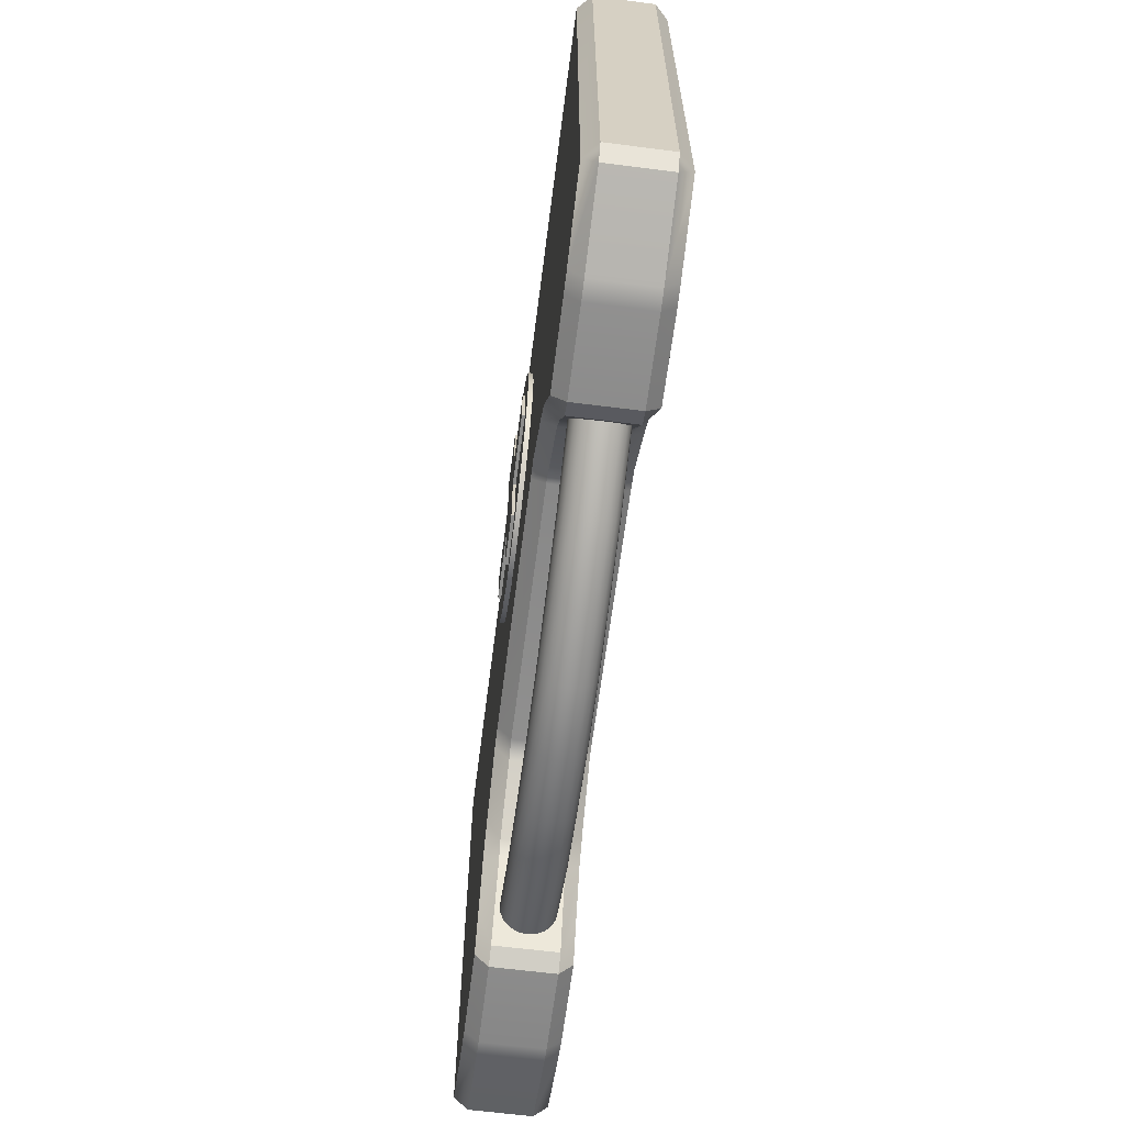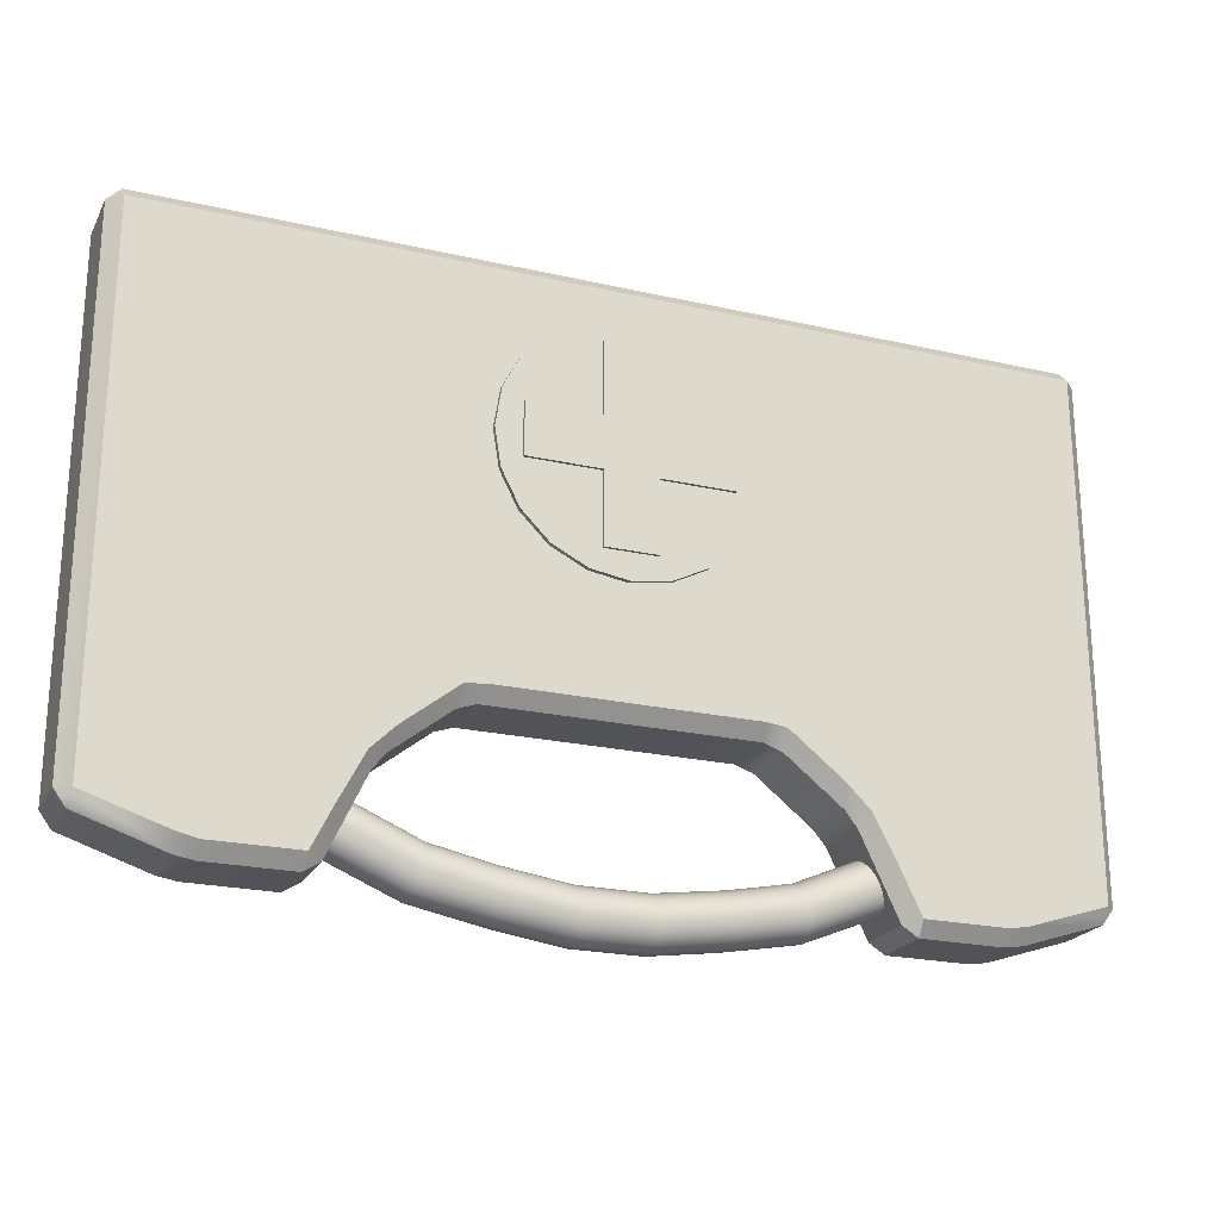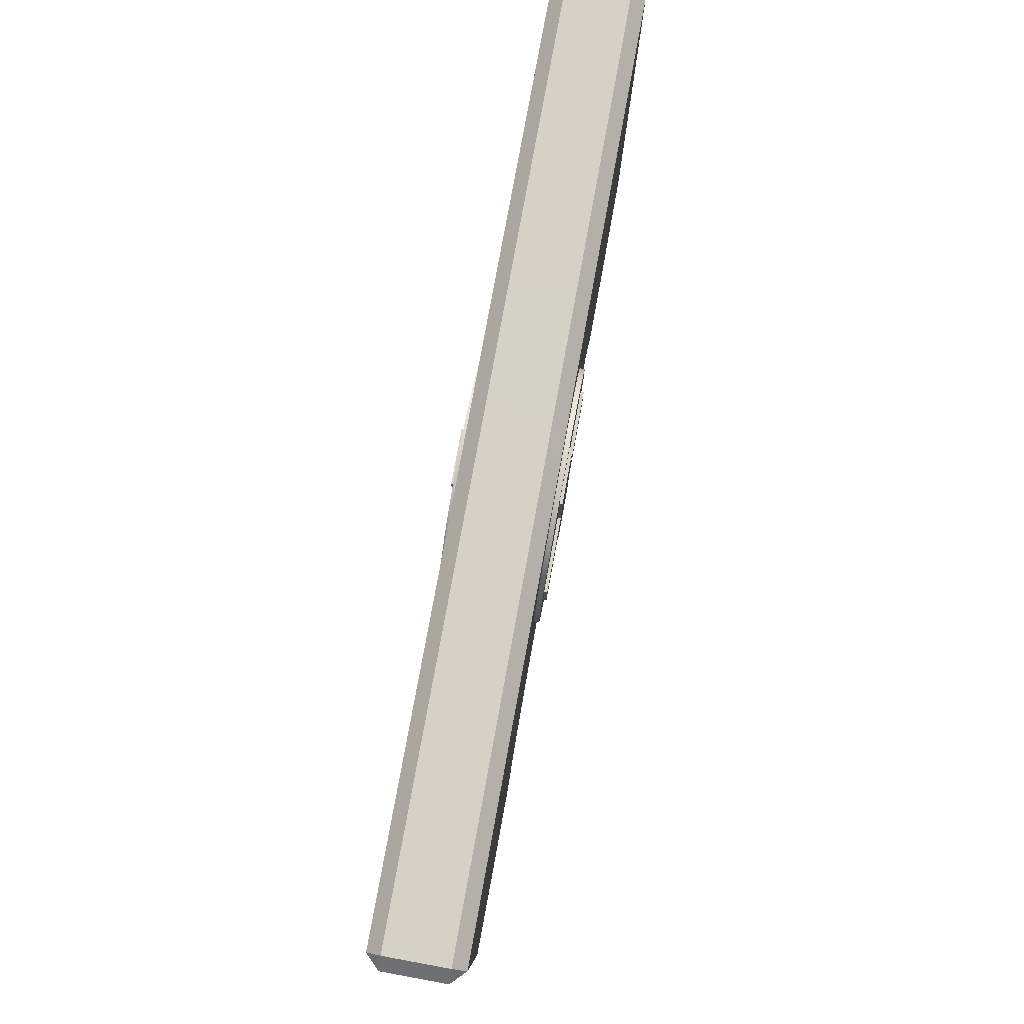
<metadata>
{"format":"obj","ext":"obj","renderer":"f3d","projection":"perspective","resolution":1024,"background":"white","views":[{"elev":-64.1,"azim":-97.3,"up":"+Z"},{"elev":-22.4,"azim":158.4,"up":"+Z"},{"elev":79.6,"azim":100.4,"up":"+Z"}]}
</metadata>
<code>
g default
v 2.261 -0.9346 1.502
v 1.924 -0.9346 0.8396
v 1.398 -0.9346 0.3136
v 0.7347 -0.9346 -0.02417
v 0 -0.9346 -0.1405
v -0.7347 -0.9346 -0.02417
v -1.398 -0.9346 0.3136
v -1.924 -0.9346 0.8396
v -2.261 -0.9346 1.502
v -2.378 -0.9346 2.237
v -2.261 -0.9346 2.972
v -1.924 -0.9346 3.635
v -1.398 -0.9346 4.161
v -0.7347 -0.9346 4.498
v -0 -0.9346 4.615
v 0.7347 -0.9346 4.498
v 1.398 -0.9346 4.161
v 1.924 -0.9346 3.635
v 2.261 -0.9346 2.972
v 2.378 -0.9346 2.237
v 2.261 0.9346 1.502
v 1.924 0.9346 0.8396
v 1.398 0.9346 0.3136
v 0.7347 0.9346 -0.02417
v 0 0.9346 -0.1405
v -0.7347 0.9346 -0.02417
v -1.398 0.9346 0.3136
v -1.924 0.9346 0.8396
v -2.261 0.9346 1.502
v -2.378 0.9346 2.237
v -2.261 0.9346 2.972
v -1.924 0.9346 3.635
v -1.398 0.9346 4.161
v -0.7347 0.9346 4.498
v -0 0.9346 4.615
v 0.7347 0.9346 4.498
v 1.398 0.9346 4.161
v 1.924 0.9346 3.635
v 2.261 0.9346 2.972
v 2.378 0.9346 2.237
v 0 -0.9346 2.237
v 0 0.9346 2.237
v -1.885 -0.9925 2.756
v 1.885 -0.9925 2.756
v -1.885 0.9925 2.756
v 1.885 0.9925 2.756
v -1.885 0.9925 1.756
v 1.885 0.9925 1.756
v -1.885 -0.9925 1.756
v 1.885 -0.9925 1.756
v -8.611 -0.8425 5.227
v -8.61 -0.5835 5.482
v -8.869 -0.585 5.224
v -6.716 -0.8425 5.226
v -6.716 -0.5835 5.482
v -7.08 -0.5835 5.482
v -7.08 -0.8425 5.226
v -4.745 -0.8425 5.226
v -4.745 -0.5835 5.482
v -5.109 -0.5835 5.482
v -5.109 -0.8425 5.226
v -2.804 -0.8425 5.225
v -2.774 -0.5833 5.48
v -3.138 -0.5837 5.482
v -3.171 -0.8425 5.225
v -0.5728 -0.8425 5.209
v -0.5142 -0.5847 5.465
v -0.8783 -0.5853 5.467
v -0.9478 -0.8425 5.209
v 0.9484 -0.8425 5.207
v 0.8785 -0.5852 5.465
v 0.514 -0.5844 5.465
v 0.5728 -0.8425 5.209
v 3.171 -0.8425 5.207
v 3.138 -0.5852 5.465
v 2.774 -0.5847 5.465
v 2.804 -0.8425 5.208
v 5.109 -0.8425 5.208
v 5.109 -0.585 5.465
v 4.745 -0.585 5.465
v 4.745 -0.8425 5.208
v 7.08 -0.8425 5.208
v 7.08 -0.585 5.465
v 6.716 -0.585 5.465
v 6.716 -0.8425 5.208
v 8.869 -0.585 5.208
v 8.611 -0.585 5.465
v 8.611 -0.8425 5.208
v -8.869 0.585 5.211
v -8.611 0.585 5.468
v -8.611 0.8425 5.208
v -7.08 0.8425 5.209
v -7.08 0.5865 5.468
v -6.716 0.5865 5.468
v -6.716 0.8425 5.209
v -5.109 0.8425 5.209
v -5.109 0.5865 5.468
v -4.745 0.5865 5.468
v -4.745 0.8425 5.209
v -3.171 0.8425 5.209
v -3.138 0.5867 5.468
v -2.774 0.5862 5.468
v -2.804 0.8425 5.21
v -0.9484 0.8425 5.207
v -0.8785 0.5852 5.465
v -0.514 0.5844 5.465
v -0.5728 0.8425 5.209
v 0.5728 0.8425 5.209
v 0.5142 0.5847 5.465
v 0.8783 0.5853 5.465
v 0.9484 0.8425 5.207
v 2.804 0.8425 5.208
v 2.774 0.5847 5.465
v 3.138 0.5852 5.465
v 3.171 0.8425 5.207
v 4.745 0.8425 5.208
v 4.745 0.585 5.465
v 5.109 0.585 5.465
v 5.109 0.8425 5.208
v 6.716 0.8425 5.208
v 6.716 0.585 5.465
v 7.08 0.585 5.465
v 7.08 0.8425 5.208
v 8.611 0.8425 5.208
v 8.611 0.585 5.465
v 8.869 0.585 5.208
v -8.869 0.581 -4.608
v -8.618 0.8425 -4.654
v -8.652 0.581 -4.907
v -7.073 0.5857 -5.425
v -7.081 0.8425 -5.15
v -6.716 0.8425 -5.224
v -6.714 0.5852 -5.482
v -5.14 0.5891 -5.482
v -5.11 0.8425 -5.223
v -4.741 0.8425 -4.456
v -4.838 0.5901 -5.29
v -4.125 0.5766 -3.751
v -4.262 0.8425 -3.514
v -3.802 0.8425 -3.062
v -3.897 0.5864 -3.46
v -2.806 0.5801 -2.597
v -2.78 0.8425 -2.259
v -2.397 0.8425 -2.212
v -2.461 0.5866 -2.475
v 2.461 0.5866 -2.475
v 2.394 0.8425 -2.21
v 2.781 0.8425 -2.258
v 2.806 0.5801 -2.597
v 3.897 0.5864 -3.46
v 3.808 0.8425 -3.076
v 4.253 0.8425 -3.516
v 4.125 0.5766 -3.751
v 4.838 0.5901 -5.29
v 4.743 0.8425 -4.464
v 5.112 0.8425 -5.221
v 5.14 0.5891 -5.482
v 6.714 0.5852 -5.482
v 6.716 0.8425 -5.225
v 7.081 0.8425 -5.15
v 7.073 0.5857 -5.425
v 8.652 0.581 -4.907
v 8.618 0.8425 -4.654
v 8.869 0.581 -4.608
v -8.869 -0.583 -4.61
v -8.652 -0.581 -4.907
v -8.618 -0.8425 -4.654
v -7.081 -0.8425 -5.15
v -7.073 -0.5853 -5.424
v -6.714 -0.5852 -5.482
v -6.716 -0.8425 -5.224
v -5.112 -0.8425 -5.221
v -5.141 -0.5871 -5.482
v -4.838 -0.5901 -5.29
v -4.741 -0.8425 -4.456
v -4.253 -0.8425 -3.516
v -4.123 -0.5808 -3.748
v -3.897 -0.5864 -3.46
v -3.802 -0.8425 -3.062
v -2.781 -0.8425 -2.258
v -2.805 -0.5825 -2.595
v -2.461 -0.5866 -2.475
v -2.397 -0.8425 -2.212
v 2.397 -0.8425 -2.212
v 2.46 -0.5858 -2.475
v 2.806 -0.5801 -2.597
v 2.781 -0.8425 -2.258
v 3.802 -0.8425 -3.062
v 3.897 -0.5857 -3.46
v 4.125 -0.5766 -3.751
v 4.253 -0.8425 -3.516
v 4.741 -0.8425 -4.456
v 4.837 -0.5875 -5.288
v 5.14 -0.5891 -5.482
v 5.112 -0.8425 -5.221
v 6.716 -0.8425 -5.224
v 6.714 -0.5851 -5.482
v 7.073 -0.5857 -5.425
v 7.081 -0.8425 -5.15
v 8.618 -0.8425 -4.654
v 8.654 -0.583 -4.907
v 8.869 -0.583 -4.61
v 0.5 -0.9925 4.142
v 0.5 -0.9925 0.3706
v 0.5 0.9925 4.142
v 0.5 0.9925 0.3706
v -0.5 0.9925 4.142
v -0.5 0.9925 0.3706
v -0.5 -0.9925 4.142
v -0.5 -0.9925 0.3706
v 4.593 0.4748 -4.712
v 4.657 0.4039 -4.835
v 4.708 0.2935 -4.933
v 4.74 0.1543 -4.996
v 4.752 0 -5.018
v 4.74 -0.1543 -4.996
v 4.708 -0.2935 -4.933
v 4.657 -0.4039 -4.835
v 4.593 -0.4748 -4.712
v 4.522 -0.4993 -4.575
v 4.451 -0.4748 -4.438
v 4.387 -0.4039 -4.314
v 4.336 -0.2935 -4.216
v 4.303 -0.1543 -4.153
v 4.292 -0 -4.132
v 4.303 0.1543 -4.153
v 4.336 0.2935 -4.216
v 4.387 0.4039 -4.314
v 4.451 0.4748 -4.438
v 4.522 0.4993 -4.575
v 3.269 0.4748 -5.267
v 3.304 0.4039 -5.402
v 3.332 0.2935 -5.509
v 3.35 0.1543 -5.577
v 3.356 -0 -5.601
v 3.35 -0.1543 -5.577
v 3.332 -0.2935 -5.509
v 3.304 -0.4039 -5.402
v 3.269 -0.4748 -5.267
v 3.23 -0.4993 -5.118
v 3.191 -0.4748 -4.969
v 3.155 -0.4039 -4.834
v 3.127 -0.2935 -4.727
v 3.11 -0.1543 -4.659
v 3.103 -0 -4.635
v 3.11 0.1543 -4.659
v 3.127 0.2935 -4.727
v 3.155 0.4039 -4.834
v 3.191 0.4748 -4.969
v 3.23 0.4993 -5.118
v 1.938 0.4748 -5.528
v 1.938 0.4039 -5.667
v 1.938 0.2935 -5.777
v 1.938 0.1543 -5.848
v 1.938 0 -5.873
v 1.938 -0.1543 -5.848
v 1.938 -0.2935 -5.777
v 1.938 -0.4039 -5.667
v 1.938 -0.4748 -5.528
v 1.938 -0.4993 -5.373
v 1.938 -0.4748 -5.219
v 1.938 -0.4039 -5.08
v 1.938 -0.2935 -4.969
v 1.938 -0.1543 -4.898
v 1.938 -0 -4.874
v 1.938 0.1543 -4.898
v 1.938 0.2935 -4.969
v 1.938 0.4039 -5.08
v 1.938 0.4748 -5.219
v 1.938 0.4993 -5.373
v 0.6459 0.4748 -5.712
v 0.6459 0.4039 -5.851
v 0.6459 0.2935 -5.962
v 0.6459 0.1543 -6.033
v 0.6459 0 -6.057
v 0.6459 -0.1543 -6.033
v 0.6459 -0.2935 -5.962
v 0.6459 -0.4039 -5.851
v 0.6459 -0.4748 -5.712
v 0.6459 -0.4993 -5.558
v 0.6459 -0.4748 -5.404
v 0.6459 -0.4039 -5.265
v 0.6459 -0.2935 -5.154
v 0.6459 -0.1543 -5.083
v 0.6459 -0 -5.059
v 0.6459 0.1543 -5.083
v 0.6459 0.2935 -5.154
v 0.6459 0.4039 -5.265
v 0.6459 0.4748 -5.404
v 0.6459 0.4993 -5.558
v -0.6459 0.4748 -5.712
v -0.6459 0.4039 -5.851
v -0.6459 0.2935 -5.962
v -0.6459 0.1543 -6.033
v -0.6459 0 -6.057
v -0.6459 -0.1543 -6.033
v -0.6459 -0.2935 -5.962
v -0.6459 -0.4039 -5.851
v -0.6459 -0.4748 -5.712
v -0.6459 -0.4993 -5.558
v -0.6459 -0.4748 -5.404
v -0.6459 -0.4039 -5.265
v -0.6459 -0.2935 -5.154
v -0.6459 -0.1543 -5.083
v -0.6459 -0 -5.059
v -0.6459 0.1543 -5.083
v -0.6459 0.2935 -5.154
v -0.6459 0.4039 -5.265
v -0.6459 0.4748 -5.404
v -0.6459 0.4993 -5.558
v -1.938 0.4748 -5.528
v -1.938 0.4039 -5.667
v -1.938 0.2935 -5.777
v -1.938 0.1543 -5.848
v -1.938 0 -5.873
v -1.938 -0.1543 -5.848
v -1.938 -0.2935 -5.777
v -1.938 -0.4039 -5.667
v -1.938 -0.4748 -5.528
v -1.938 -0.4993 -5.373
v -1.938 -0.4748 -5.219
v -1.938 -0.4039 -5.08
v -1.938 -0.2935 -4.969
v -1.938 -0.1543 -4.898
v -1.938 -0 -4.874
v -1.938 0.1543 -4.898
v -1.938 0.2935 -4.969
v -1.938 0.4039 -5.08
v -1.938 0.4748 -5.219
v -1.938 0.4993 -5.373
v -3.259 0.4748 -5.274
v -3.286 0.4039 -5.41
v -3.307 0.2935 -5.519
v -3.321 0.1543 -5.588
v -3.325 -0 -5.612
v -3.321 -0.1543 -5.588
v -3.307 -0.2935 -5.519
v -3.286 -0.4039 -5.41
v -3.259 -0.4748 -5.274
v -3.23 -0.4993 -5.122
v -3.2 -0.4748 -4.971
v -3.174 -0.4039 -4.834
v -3.153 -0.2935 -4.726
v -3.139 -0.1543 -4.656
v -3.134 -0 -4.632
v -3.139 0.1543 -4.656
v -3.153 0.2935 -4.726
v -3.174 0.4039 -4.834
v -3.2 0.4748 -4.971
v -3.23 0.4993 -5.122
v -4.586 0.4748 -4.715
v -4.645 0.4039 -4.841
v -4.691 0.2935 -4.941
v -4.721 0.1543 -5.006
v -4.731 0 -5.028
v -4.721 -0.1543 -5.006
v -4.691 -0.2935 -4.941
v -4.645 -0.4039 -4.841
v -4.586 -0.4748 -4.715
v -4.522 -0.4993 -4.575
v -4.457 -0.4748 -4.435
v -4.398 -0.4039 -4.309
v -4.352 -0.2935 -4.208
v -4.322 -0.1543 -4.144
v -4.312 -0 -4.122
v -4.322 0.1543 -4.144
v -4.352 0.2935 -4.208
v -4.398 0.4039 -4.309
v -4.457 0.4748 -4.435
v -4.522 0.4993 -4.575
v 4.522 0 -4.575
v -4.522 0 -4.575
g pCylinder3
f 1 2 22 21
f 2 3 23 22
f 3 4 24 23
f 4 5 25 24
f 5 6 26 25
f 6 7 27 26
f 7 8 28 27
f 8 9 29 28
f 9 10 30 29
f 10 11 31 30
f 11 12 32 31
f 12 13 33 32
f 13 14 34 33
f 14 15 35 34
f 15 16 36 35
f 16 17 37 36
f 17 18 38 37
f 18 19 39 38
f 19 20 40 39
f 20 1 21 40
f 2 1 41
f 3 2 41
f 4 3 41
f 5 4 41
f 6 5 41
f 7 6 41
f 8 7 41
f 9 8 41
f 10 9 41
f 11 10 41
f 12 11 41
f 13 12 41
f 14 13 41
f 15 14 41
f 16 15 41
f 17 16 41
f 18 17 41
f 19 18 41
f 20 19 41
f 1 20 41
f 21 22 42
f 22 23 42
f 23 24 42
f 24 25 42
f 25 26 42
f 26 27 42
f 27 28 42
f 28 29 42
f 29 30 42
f 30 31 42
f 31 32 42
f 32 33 42
f 33 34 42
f 34 35 42
f 35 36 42
f 36 37 42
f 37 38 42
f 38 39 42
f 39 40 42
f 40 21 42
f 43 44 46 45
f 45 46 48 47
f 47 48 50 49
f 49 50 44 43
f 44 50 48 46
f 49 43 45 47
f 51 53 165 167
f 52 51 57 56
f 53 52 90 89
f 54 57 168 171
f 55 54 61 60
f 56 55 94 93
f 58 61 172 175
f 59 58 65 64
f 60 59 98 97
f 62 65 176 179
f 63 62 69 68
f 64 63 102 101
f 66 69 180 183
f 67 66 73 72
f 68 67 106 105
f 70 73 184 187
f 71 70 77 76
f 72 71 110 109
f 74 77 188 191
f 75 74 81 80
f 76 75 114 113
f 78 81 192 195
f 79 78 85 84
f 80 79 118 117
f 82 85 196 199
f 83 82 88 87
f 84 83 122 121
f 86 88 200 202
f 87 86 126 125
f 89 91 128 127
f 91 90 93 92
f 92 95 132 131
f 95 94 97 96
f 96 99 136 135
f 99 98 101 100
f 100 103 140 139
f 103 102 105 104
f 104 107 144 143
f 107 106 109 108
f 108 111 148 147
f 111 110 113 112
f 112 115 152 151
f 115 114 117 116
f 116 119 156 155
f 119 118 121 120
f 120 123 160 159
f 123 122 125 124
f 124 126 164 163
f 127 129 166 165
f 129 128 131 130
f 130 133 170 169
f 133 132 135 134
f 134 137 174 173
f 137 136 139 138
f 138 141 178 177
f 141 140 143 142
f 142 145 182 181
f 145 144 147 146
f 146 149 186 185
f 149 148 151 150
f 150 153 190 189
f 153 152 155 154
f 154 157 194 193
f 157 156 159 158
f 158 161 198 197
f 161 160 163 162
f 162 164 202 201
f 167 166 169 168
f 171 170 173 172
f 175 174 177 176
f 179 178 181 180
f 183 182 185 184
f 187 186 189 188
f 191 190 193 192
f 195 194 197 196
f 199 198 201 200
f 52 56 93 90
f 55 60 97 94
f 59 64 101 98
f 63 68 105 102
f 67 72 109 106
f 71 76 113 110
f 75 80 117 114
f 79 84 121 118
f 83 87 125 122
f 91 92 131 128
f 95 96 135 132
f 99 100 139 136
f 103 104 143 140
f 107 108 147 144
f 111 112 151 148
f 115 116 155 152
f 119 120 159 156
f 123 124 163 160
f 129 130 169 166
f 133 134 173 170
f 137 138 177 174
f 141 142 181 178
f 145 146 185 182
f 149 150 189 186
f 153 154 193 190
f 157 158 197 194
f 161 162 201 198
f 167 168 57 51
f 171 172 61 54
f 175 176 65 58
f 179 180 69 62
f 183 184 73 66
f 187 188 77 70
f 191 192 81 74
f 195 196 85 78
f 199 200 88 82
f 86 202 164 126
f 165 53 89 127
f 51 52 53
f 54 55 56 57
f 58 59 60 61
f 62 63 64 65
f 66 67 68 69
f 70 71 72 73
f 74 75 76 77
f 78 79 80 81
f 82 83 84 85
f 86 87 88
f 89 90 91
f 92 93 94 95
f 96 97 98 99
f 100 101 102 103
f 104 105 106 107
f 108 109 110 111
f 112 113 114 115
f 116 117 118 119
f 120 121 122 123
f 124 125 126
f 127 128 129
f 130 131 132 133
f 134 135 136 137
f 138 139 140 141
f 142 143 144 145
f 146 147 148 149
f 150 151 152 153
f 154 155 156 157
f 158 159 160 161
f 162 163 164
f 165 166 167
f 168 169 170 171
f 172 173 174 175
f 176 177 178 179
f 180 181 182 183
f 184 185 186 187
f 188 189 190 191
f 192 193 194 195
f 196 197 198 199
f 200 201 202
f 203 204 206 205
f 205 206 208 207
f 207 208 210 209
f 209 210 204 203
f 204 210 208 206
f 209 203 205 207
f 211 212 232 231
f 212 213 233 232
f 213 214 234 233
f 214 215 235 234
f 215 216 236 235
f 216 217 237 236
f 217 218 238 237
f 218 219 239 238
f 219 220 240 239
f 220 221 241 240
f 221 222 242 241
f 222 223 243 242
f 223 224 244 243
f 224 225 245 244
f 225 226 246 245
f 226 227 247 246
f 227 228 248 247
f 228 229 249 248
f 229 230 250 249
f 230 211 231 250
f 231 232 252 251
f 232 233 253 252
f 233 234 254 253
f 234 235 255 254
f 235 236 256 255
f 236 237 257 256
f 237 238 258 257
f 238 239 259 258
f 239 240 260 259
f 240 241 261 260
f 241 242 262 261
f 242 243 263 262
f 243 244 264 263
f 244 245 265 264
f 245 246 266 265
f 246 247 267 266
f 247 248 268 267
f 248 249 269 268
f 249 250 270 269
f 250 231 251 270
f 251 252 272 271
f 252 253 273 272
f 253 254 274 273
f 254 255 275 274
f 255 256 276 275
f 256 257 277 276
f 257 258 278 277
f 258 259 279 278
f 259 260 280 279
f 260 261 281 280
f 261 262 282 281
f 262 263 283 282
f 263 264 284 283
f 264 265 285 284
f 265 266 286 285
f 266 267 287 286
f 267 268 288 287
f 268 269 289 288
f 269 270 290 289
f 270 251 271 290
f 271 272 292 291
f 272 273 293 292
f 273 274 294 293
f 274 275 295 294
f 275 276 296 295
f 276 277 297 296
f 277 278 298 297
f 278 279 299 298
f 279 280 300 299
f 280 281 301 300
f 281 282 302 301
f 282 283 303 302
f 283 284 304 303
f 284 285 305 304
f 285 286 306 305
f 286 287 307 306
f 287 288 308 307
f 288 289 309 308
f 289 290 310 309
f 290 271 291 310
f 291 292 312 311
f 292 293 313 312
f 293 294 314 313
f 294 295 315 314
f 295 296 316 315
f 296 297 317 316
f 297 298 318 317
f 298 299 319 318
f 299 300 320 319
f 300 301 321 320
f 301 302 322 321
f 302 303 323 322
f 303 304 324 323
f 304 305 325 324
f 305 306 326 325
f 306 307 327 326
f 307 308 328 327
f 308 309 329 328
f 309 310 330 329
f 310 291 311 330
f 311 312 332 331
f 312 313 333 332
f 313 314 334 333
f 314 315 335 334
f 315 316 336 335
f 316 317 337 336
f 317 318 338 337
f 318 319 339 338
f 319 320 340 339
f 320 321 341 340
f 321 322 342 341
f 322 323 343 342
f 323 324 344 343
f 324 325 345 344
f 325 326 346 345
f 326 327 347 346
f 327 328 348 347
f 328 329 349 348
f 329 330 350 349
f 330 311 331 350
f 331 332 352 351
f 332 333 353 352
f 333 334 354 353
f 334 335 355 354
f 335 336 356 355
f 336 337 357 356
f 337 338 358 357
f 338 339 359 358
f 339 340 360 359
f 340 341 361 360
f 341 342 362 361
f 342 343 363 362
f 343 344 364 363
f 344 345 365 364
f 345 346 366 365
f 346 347 367 366
f 347 348 368 367
f 348 349 369 368
f 349 350 370 369
f 350 331 351 370
f 212 211 371
f 213 212 371
f 214 213 371
f 215 214 371
f 216 215 371
f 217 216 371
f 218 217 371
f 219 218 371
f 220 219 371
f 221 220 371
f 222 221 371
f 223 222 371
f 224 223 371
f 225 224 371
f 226 225 371
f 227 226 371
f 228 227 371
f 229 228 371
f 230 229 371
f 211 230 371
f 351 352 372
f 352 353 372
f 353 354 372
f 354 355 372
f 355 356 372
f 356 357 372
f 357 358 372
f 358 359 372
f 359 360 372
f 360 361 372
f 361 362 372
f 362 363 372
f 363 364 372
f 364 365 372
f 365 366 372
f 366 367 372
f 367 368 372
f 368 369 372
f 369 370 372
f 370 351 372

</code>
